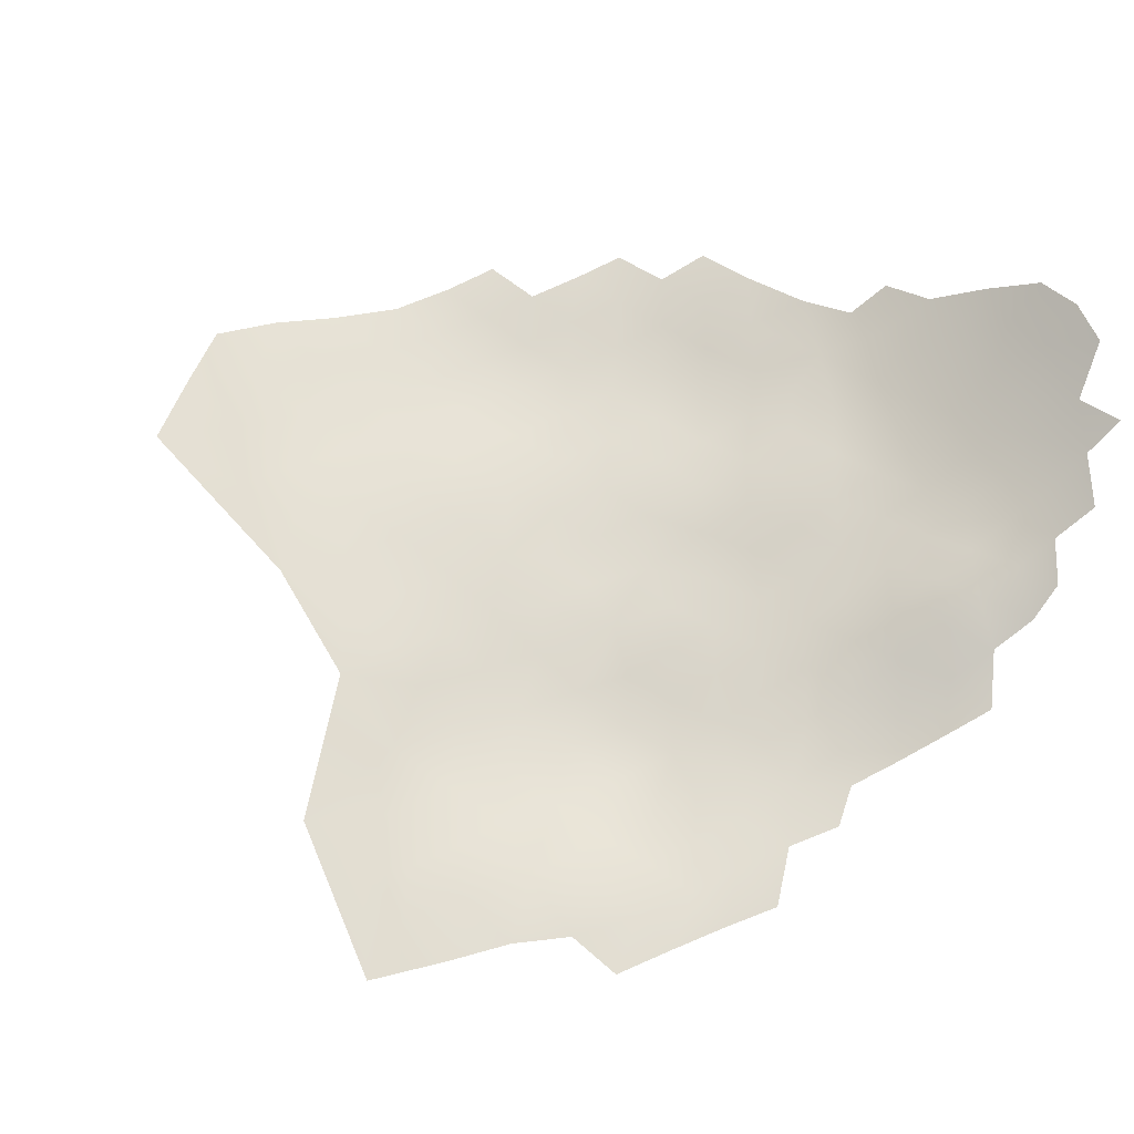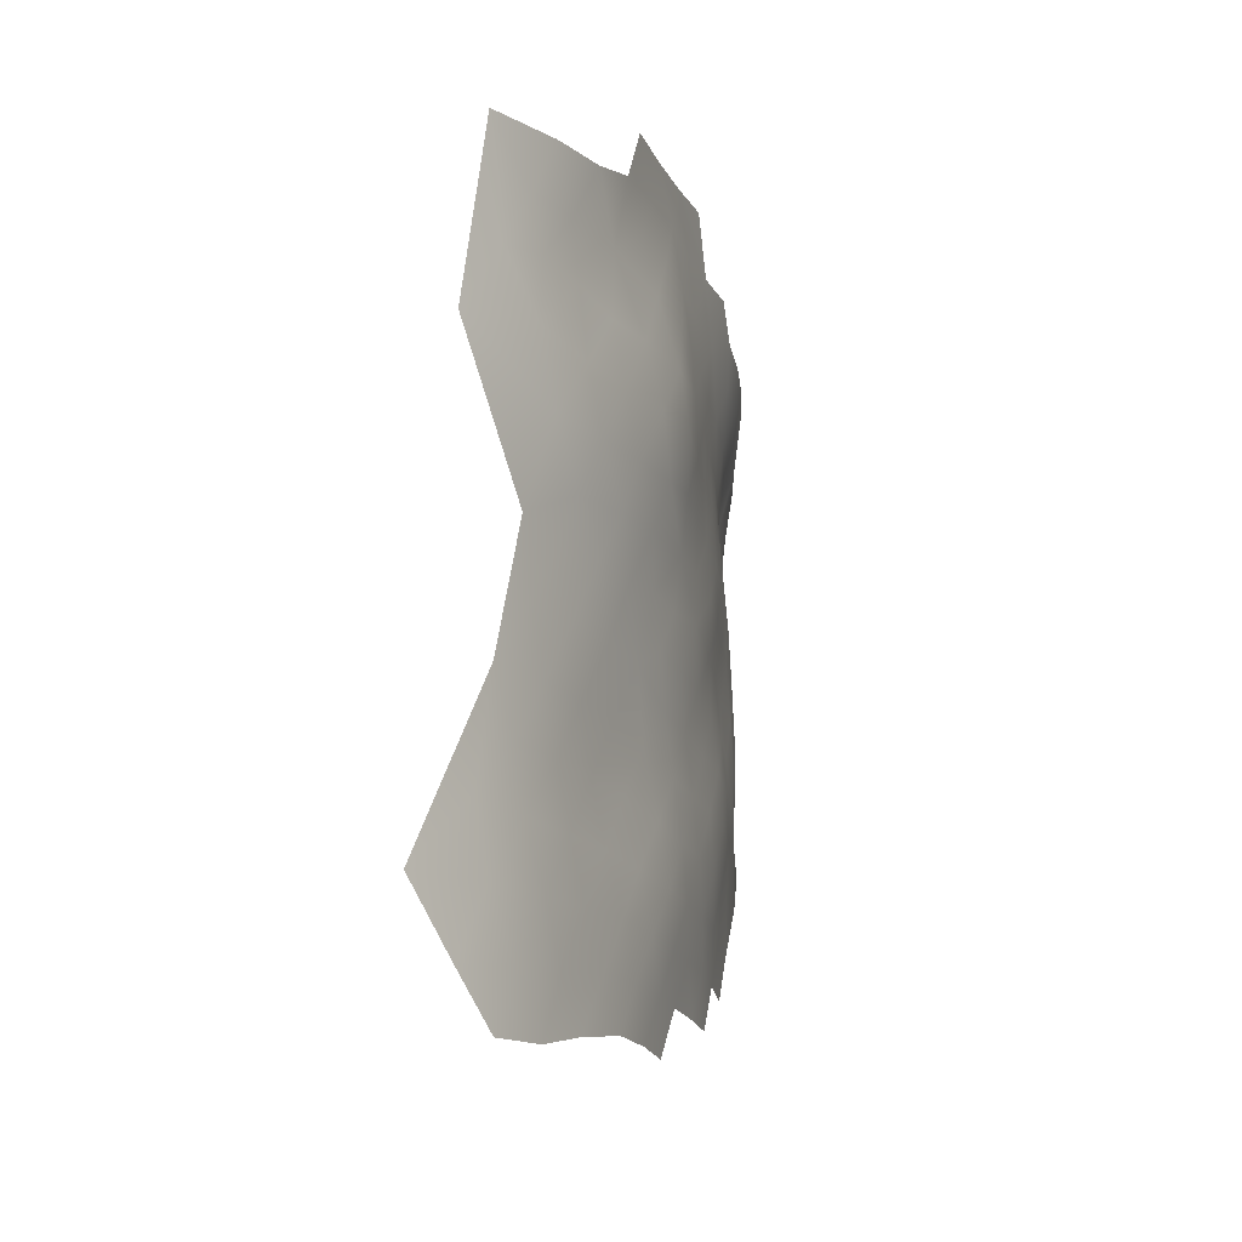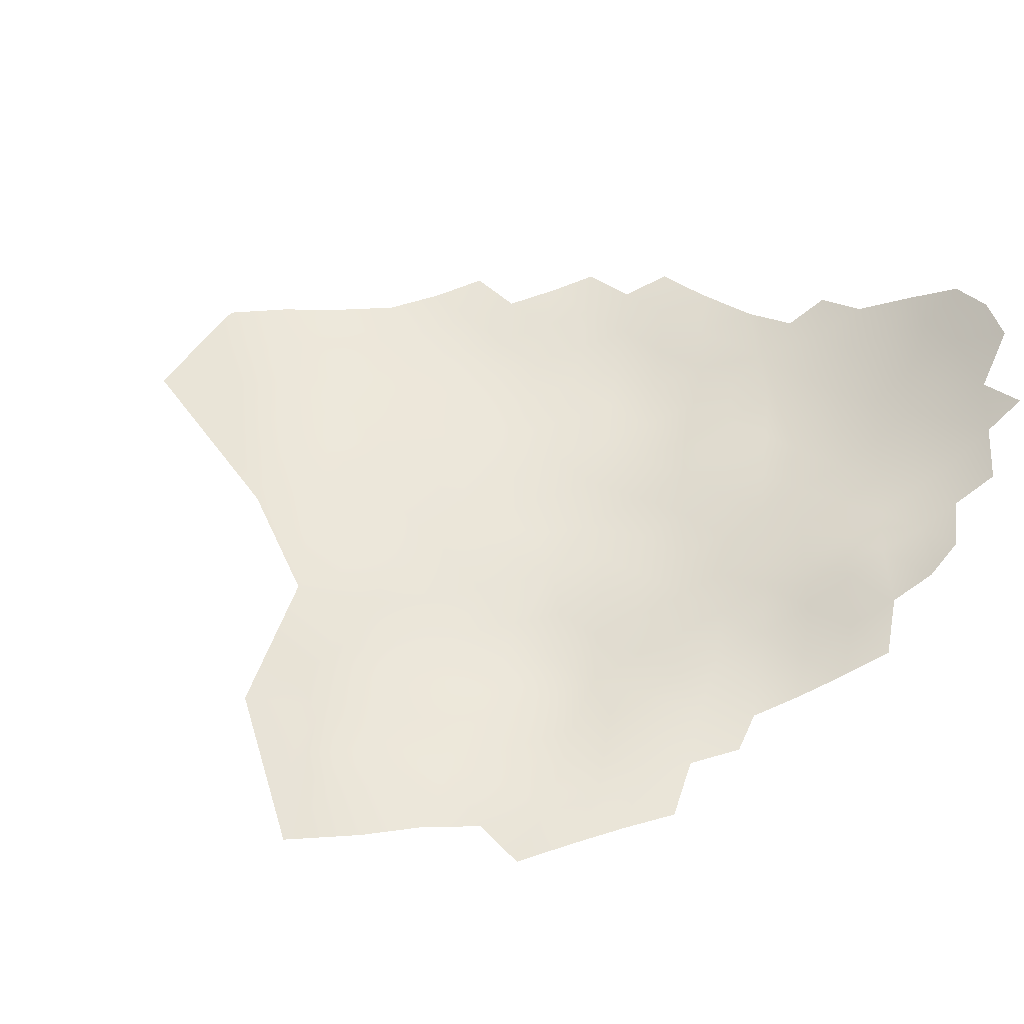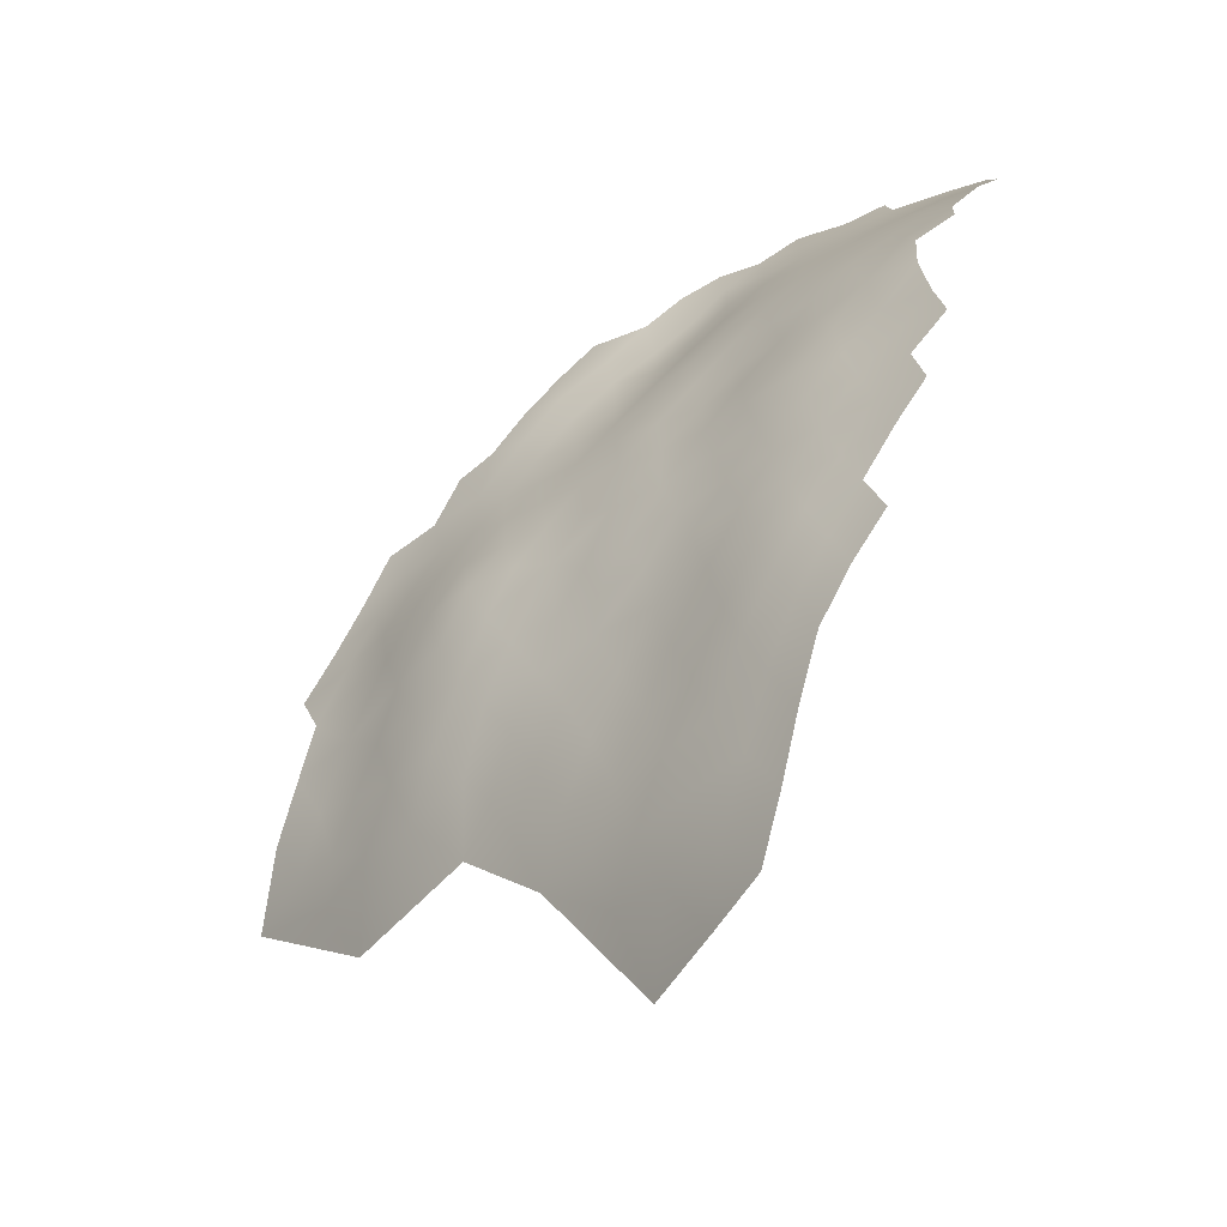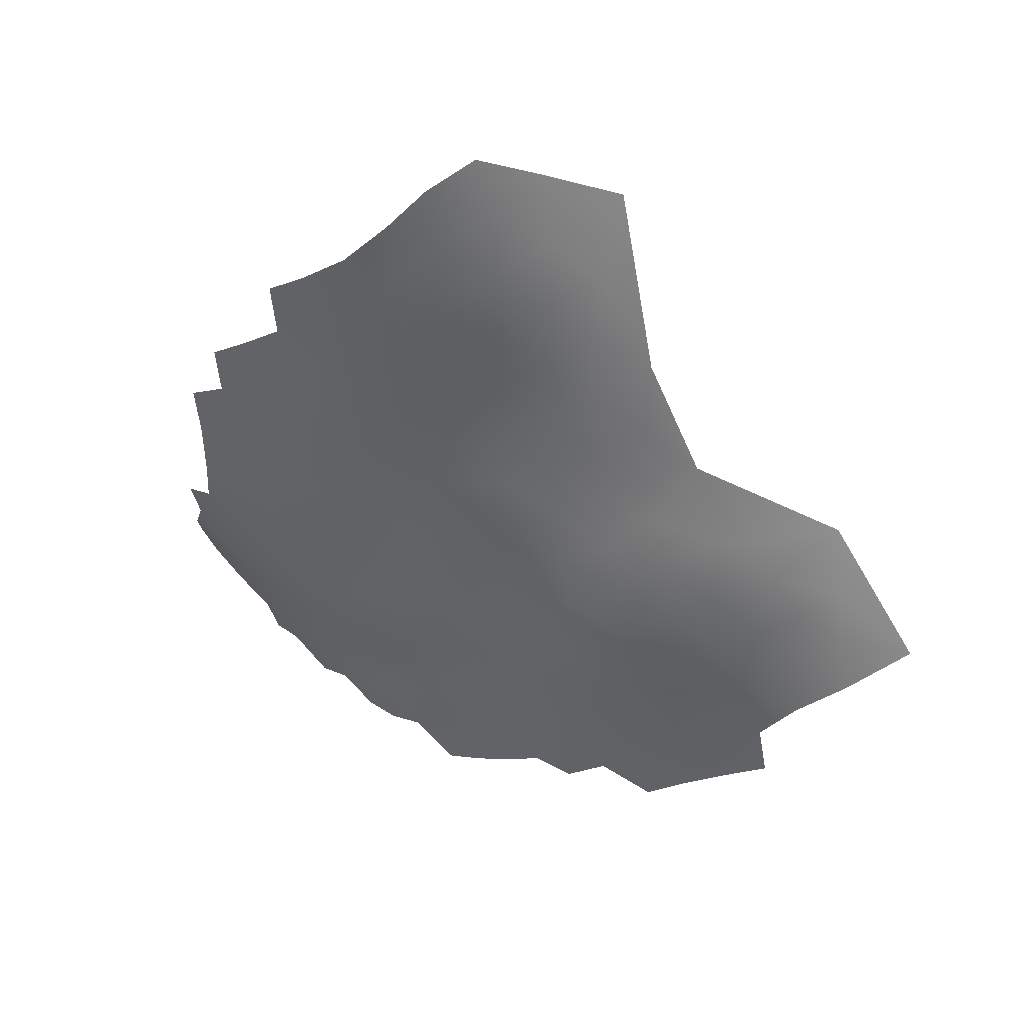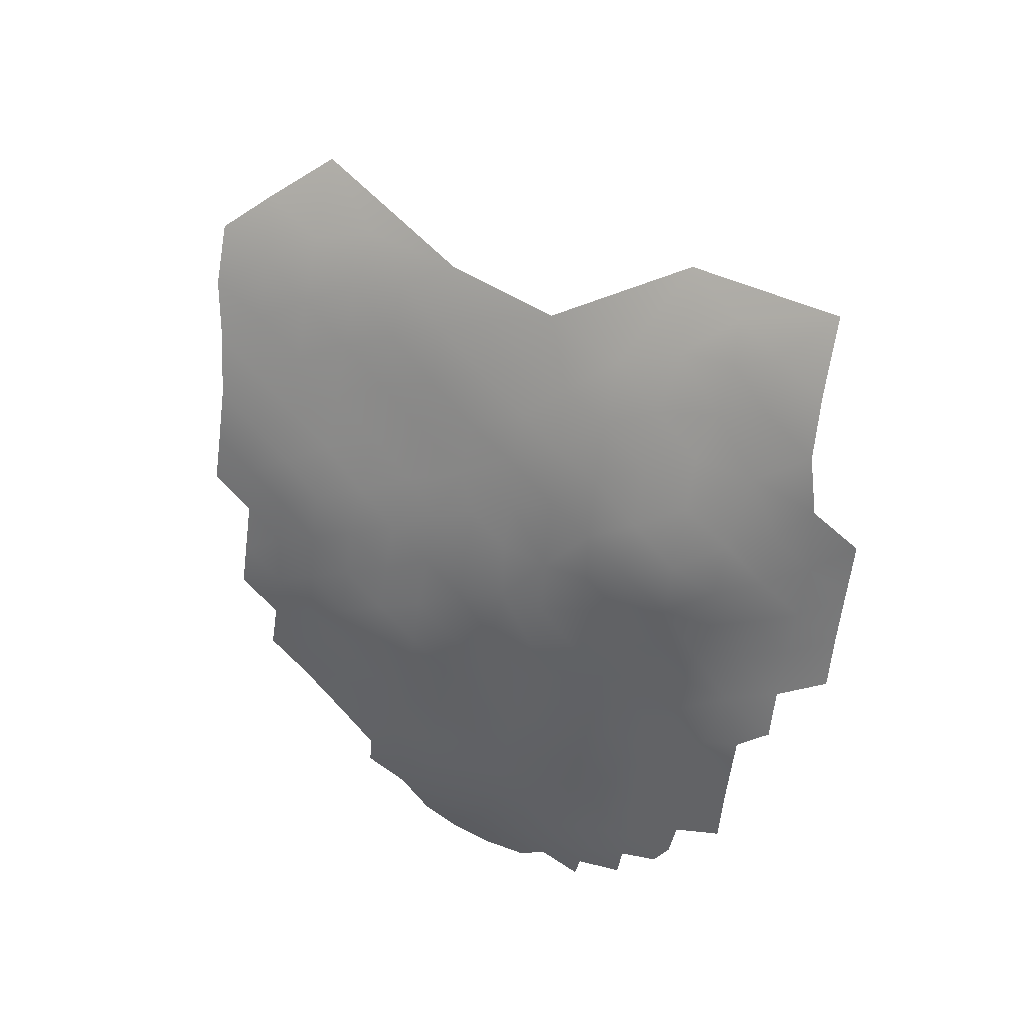
<metadata>
{"format":"obj","ext":"obj","renderer":"f3d","projection":"perspective","resolution":1024,"background":"white","views":[{"elev":42.0,"azim":123.0,"up":"+Z"},{"elev":-54.5,"azim":125.2,"up":"+Y"},{"elev":30.0,"azim":129.8,"up":"+Z"},{"elev":-70.6,"azim":-111.7,"up":"+Y"},{"elev":-35.8,"azim":4.8,"up":"+Z"},{"elev":-68.9,"azim":47.2,"up":"+Z"}]}
</metadata>
<code>
v -586.2 -240.2 -551.5
v -643.2 -253.1 -525
v -643 -258.3 -524.1
v -647 -250.5 -523.2
v -643.2 -248 -525.7
v -639.5 -250.6 -527.7
v -639.3 -255.9 -526.6
v -639.6 -245.5 -528.6
v -635.7 -248.6 -530.4
v -635.5 -253.8 -529.2
v -652.2 -211.5 -517.2
v -651.3 -231.5 -522.2
v -636.3 -228.3 -532.4
v -636.2 -218.4 -532.8
v -636.2 -223.3 -532.8
v -639.8 -225.7 -530.6
v -639.7 -220.9 -530.6
v -632.5 -220.9 -535
v -632.4 -225.9 -534.7
v -639.6 -216.1 -530.2
v -636.3 -213.7 -532.5
v -632.6 -216.1 -534.8
v -632.7 -211.2 -534.5
v -636.2 -209.1 -532.1
v -633 -206.4 -534.6
v -629.3 -208.5 -536.5
v -629 -213.5 -536.5
v -639.7 -211.5 -529.8
v -639.6 -206.8 -529.6
v -636.2 -204.3 -532.3
v -639.3 -202 -529.5
v -633.2 -202.2 -535
v -642.8 -214.2 -527.3
v -642.8 -209.5 -526.8
v -628.9 -218.4 -537
v -628.8 -223.4 -537.1
v -630.1 -203 -537.7
v -625.4 -215.5 -538.8
v -625.9 -210.4 -538.8
v -651.1 -226.4 -521.7
v -647.8 -229.5 -524.9
v -648.4 -233.7 -524.8
v -627.8 -244.1 -534.8
v -645.6 -212.2 -524.4
v -646.1 -207.6 -523.2
v -642.7 -204.8 -526.4
v -639.3 -261 -525.3
v -635.1 -259.1 -527.9
v -643.1 -223.4 -528.1
v -642.9 -218.8 -527.9
v -645.5 -202.9 -523.4
v -645.9 -221.3 -525.7
v -646.4 -216.9 -524.5
v -632.2 -231.1 -534
v -636.2 -233.4 -531.9
v -640.1 -230.7 -530.2
v -635 -263.9 -526.4
v -635.1 -269 -524.9
v -630.9 -262.2 -529.3
v -631 -267 -527.8
v -647.4 -225.3 -524.8
v -649.3 -221.4 -522.6
v -652.8 -221.1 -519.4
v -650.6 -217.5 -520.7
v -625.3 -220.7 -539.1
v -625 -225.7 -539.1
v -621.8 -218 -541.1
v -621.4 -223.1 -541.1
v -631.5 -251.8 -531.7
v -631.3 -257.2 -530.5
v -631.7 -246.5 -532.8
v -627.4 -249.4 -533.9
v -627.2 -254.8 -532.8
v -622.9 -247.2 -536.2
v -622.8 -252.4 -535
v -626.9 -260.3 -531.7
v -635.9 -243.5 -531.4
v -631.8 -241.2 -533.7
v -650 -207.8 -518.7
v -630.9 -271.9 -526.2
v -653.4 -215.9 -517
v -643.6 -228.1 -528.1
v -626.8 -205.2 -540.1
v -622.4 -212.7 -541.6
v -626.4 -270 -528.6
v -626.3 -275.1 -527.2
v -647.1 -245.2 -524
v -647.7 -238.8 -524.8
v -618.4 -245.5 -538.9
v -618.2 -250.4 -537.3
v -623 -242 -537.6
v -626.4 -265.4 -530.3
v -598.8 -212.4 -554.9
v -599.6 -217.1 -553.2
v -603.8 -214.1 -552.2
v -594.5 -215.6 -555.7
v -603.7 -219.5 -551
v -608 -211.1 -551.4
v -608.7 -216.7 -549.6
v -627.9 -239 -535.6
v -643.5 -242.4 -526.6
v -643.8 -234.5 -527.4
v -622.3 -257.7 -533.7
v -624.2 -236.3 -538
v -632.1 -236.3 -534
v -628.3 -233.7 -536
v -639.8 -235.4 -529.9
v -621.5 -268.2 -530.9
v -621.5 -273.6 -529.1
v -618.7 -239.5 -540.4
v -617.9 -220.7 -543.5
v -617.7 -225.7 -543.2
v -617.3 -230.8 -542.7
v -621.4 -228.1 -541
v -614.1 -223.3 -545.4
v -613.8 -228.4 -545
v -614.2 -218.3 -546.1
v -610.7 -221 -547.6
v -610.3 -225.8 -547.2
v -616.7 -235.8 -541.9
v -621 -233.4 -540.5
v -613.4 -233.5 -544.3
v -618.3 -215.6 -544.3
v -618.6 -210.7 -545.5
v -614.4 -213.8 -547.4
v -636.3 -238.2 -531.7
v -628.7 -228.2 -536.6
v -625 -230.9 -538.5
v -621.5 -263.4 -532.4
v -616.6 -260.7 -534.4
v -616.4 -266.4 -532.8
v -616.2 -272.1 -531.1
v -611.5 -263.8 -534.8
v -611.2 -269.8 -533.1
v -616.9 -255 -536
v -611.8 -257.8 -536.8
v -611 -275.8 -531.2
v -610.9 -281.8 -528.7
v -616.3 -278 -528.9
v -605.5 -273.3 -533.2
v -605 -279.5 -530.6
v -611.8 -287.2 -526.2
v -617.1 -283.7 -526.7
v -605.6 -285.8 -527.3
v -606.5 -266.9 -535.3
v -606.8 -261 -537.4
v -601.6 -264.2 -537.7
v -601.5 -270 -535.2
v -600 -275.7 -532.8
v -597.8 -283.7 -528.6
v -611.8 -251.9 -539.1
v -606.9 -255.1 -539.7
v -623 -207.9 -542.4
v -609.9 -231 -546.8
v -601.7 -258.1 -540.2
v -601.7 -252.4 -542.5
v -596.8 -255.8 -542.1
v -596.8 -261 -540
v -591.8 -257.6 -542.5
v -595.9 -267.7 -537.2
v -614.3 -243.5 -541.1
v -603.5 -224.3 -550.6
v -599.7 -222.1 -552.4
v -640.1 -239.9 -529.2
v -595.5 -219.7 -554.3
v -595.7 -224.6 -553.5
v -590.9 -222.9 -555.3
v -595.5 -229.9 -552.7
v -600.3 -226.9 -551.8
v -591.1 -227.5 -554.2
v -585.7 -222.1 -557.8
v -586.1 -227.3 -556.3
v -577.1 -235.3 -556
v -582.3 -231.6 -556.2
v -649.3 -213.1 -520.9
v -590.3 -218.7 -556.6
v -606.5 -249.7 -542
v -622.8 -203.1 -543.7
v -619.2 -206.1 -545.9
v -588.3 -233.4 -553.4
v -582.4 -237.2 -553.6
v -577.6 -240.4 -553.3
v -605.9 -228.3 -549.3
v -605.9 -233.9 -548.7
v -601.4 -231.7 -550.8
v -605.9 -239.2 -546.6
v -609.7 -235.8 -545.8
v -601 -237.4 -549.3
v -600.8 -243 -547.1
v -595.7 -235.4 -551.3
v -595.7 -241 -549.4
v -595.5 -246.8 -547.3
v -591.1 -238.5 -551.3
v -590.5 -244.2 -549.4
v -589.9 -250.2 -546.9
v -584.4 -246.8 -549.3
v -581.4 -242.7 -551.6
v -577.6 -251.6 -546.8
v -606.3 -244.2 -544.5
v -621.5 -279.3 -527
v -615.5 -209.1 -548
v -611.7 -211.9 -549.5
v -577.8 -245.3 -550.6
v -612.4 -239.4 -543.2
v -570.4 -239.5 -554.6
v -614.1 -248.2 -539.8
v -607.3 -222.5 -549.1
v -601.6 -247.7 -544.9
v -596.2 -251.5 -544.5
v -610.2 -246.1 -541.9
f 24 23 21
f 41 40 61
f 20 50 33
f 52 53 50
f 17 50 20
f 53 33 50
f 64 62 63
f 44 45 34
f 46 45 51
f 46 34 45
f 20 14 17
f 20 21 14
f 35 22 27
f 28 33 34
f 28 20 33
f 82 49 16
f 49 52 50
f 24 28 29
f 18 22 35
f 164 107 126
f 49 17 16
f 49 50 17
f 61 62 52
f 15 17 14
f 30 24 29
f 29 31 30
f 15 16 17
f 26 39 27
f 12 40 41
f 12 41 42
f 114 66 68
f 114 68 112
f 25 24 30
f 35 27 38
f 56 82 16
f 44 34 33
f 44 33 53
f 27 22 23
f 27 23 26
f 116 115 119
f 19 36 127
f 32 25 30
f 22 14 21
f 22 21 23
f 111 112 68
f 111 115 112
f 13 16 15
f 19 18 36
f 107 55 126
f 21 28 24
f 21 20 28
f 68 65 67
f 13 56 16
f 25 23 24
f 19 15 18
f 163 169 162
f 66 65 68
f 66 36 65
f 122 113 116
f 122 116 154
f 94 165 163
f 94 163 97
f 25 26 23
f 184 183 185
f 18 14 22
f 18 15 14
f 201 124 179
f 100 78 105
f 118 207 119
f 118 119 115
f 35 36 18
f 35 65 36
f 39 84 38
f 39 38 27
f 154 116 119
f 116 112 115
f 153 84 39
f 7 47 3
f 97 163 162
f 100 106 104
f 100 105 106
f 43 78 100
f 127 36 66
f 207 97 162
f 2 5 6
f 55 107 56
f 55 56 13
f 128 127 66
f 123 117 111
f 37 25 32
f 19 13 15
f 54 106 105
f 9 6 8
f 9 8 77
f 113 112 116
f 29 28 34
f 29 34 46
f 125 124 201
f 71 9 77
f 38 65 35
f 38 67 65
f 166 163 165
f 166 169 163
f 128 104 106
f 128 121 104
f 3 2 7
f 87 101 5
f 125 117 123
f 125 123 124
f 202 125 201
f 4 5 2
f 4 87 5
f 117 115 111
f 117 118 115
f 184 154 183
f 113 121 114
f 113 114 112
f 76 59 70
f 48 70 59
f 54 55 13
f 128 114 121
f 128 66 114
f 54 13 19
f 111 68 67
f 5 8 6
f 5 101 8
f 10 6 9
f 72 71 43
f 54 19 127
f 57 48 59
f 57 59 60
f 183 154 119
f 71 78 43
f 123 111 67
f 7 6 10
f 7 2 6
f 60 80 58
f 60 58 57
f 78 71 77
f 74 75 72
f 103 73 75
f 71 72 69
f 72 75 73
f 72 73 69
f 99 97 207
f 99 207 118
f 57 47 48
f 69 10 9
f 69 9 71
f 187 122 154
f 105 55 54
f 105 126 55
f 86 80 85
f 70 69 73
f 48 47 7
f 89 74 91
f 120 113 122
f 120 121 113
f 92 59 76
f 92 60 59
f 90 75 74
f 90 74 89
f 85 60 92
f 85 80 60
f 40 62 61
f 167 166 165
f 48 7 10
f 168 169 166
f 153 178 179
f 76 70 73
f 76 73 103
f 122 187 204
f 122 204 120
f 170 166 167
f 170 168 166
f 31 29 46
f 37 26 25
f 129 131 108
f 90 89 206
f 108 85 92
f 70 48 10
f 70 10 69
f 206 89 161
f 206 161 210
f 95 97 99
f 95 94 97
f 184 187 154
f 102 56 107
f 164 8 101
f 83 26 37
f 99 98 95
f 129 108 92
f 84 67 38
f 63 81 64
f 109 86 85
f 109 85 108
f 143 200 139
f 193 191 190
f 134 132 131
f 134 131 133
f 134 133 145
f 127 128 106
f 127 106 54
f 83 153 39
f 83 39 26
f 123 67 84
f 99 202 98
f 208 156 177
f 145 146 147
f 130 133 131
f 130 131 129
f 83 178 153
f 130 135 136
f 146 145 133
f 53 52 62
f 93 94 95
f 96 165 94
f 96 94 93
f 151 177 152
f 175 64 81
f 175 81 11
f 181 180 174
f 89 110 161
f 89 91 110
f 186 187 184
f 186 184 188
f 176 167 165
f 176 165 96
f 137 132 134
f 136 151 152
f 53 175 44
f 78 126 105
f 78 77 126
f 102 82 56
f 74 72 43
f 151 136 135
f 189 186 188
f 79 175 11
f 173 181 174
f 199 177 210
f 199 208 177
f 188 184 185
f 102 88 42
f 182 181 173
f 209 192 195
f 152 146 136
f 124 123 84
f 157 159 158
f 191 189 188
f 191 188 190
f 143 139 138
f 164 126 77
f 164 77 8
f 139 132 137
f 194 191 193
f 102 107 164
f 40 63 62
f 171 167 176
f 204 161 110
f 204 110 120
f 192 191 194
f 137 138 139
f 207 183 119
f 207 162 183
f 189 208 199
f 189 199 186
f 194 195 192
f 194 196 195
f 197 181 182
f 197 1 181
f 189 191 192
f 155 146 152
f 53 62 64
f 53 64 175
f 203 197 182
f 148 145 147
f 142 143 138
f 129 92 76
f 129 76 103
f 136 133 130
f 136 146 133
f 194 193 1
f 169 183 162
f 169 185 183
f 156 209 157
f 156 157 155
f 49 61 52
f 156 152 177
f 156 155 152
f 91 100 104
f 82 61 49
f 82 41 61
f 147 146 155
f 158 155 157
f 158 147 155
f 160 148 147
f 160 147 158
f 43 100 91
f 43 91 74
f 121 120 110
f 180 1 193
f 180 181 1
f 108 131 132
f 108 132 109
f 141 137 140
f 141 138 137
f 153 124 84
f 153 179 124
f 168 185 169
f 151 206 210
f 151 210 177
f 149 140 148
f 180 172 174
f 180 170 172
f 209 156 208
f 135 75 90
f 130 129 103
f 87 88 101
f 200 86 109
f 208 189 192
f 208 192 209
f 139 200 109
f 139 109 132
f 149 141 140
f 110 91 104
f 110 104 121
f 135 130 103
f 135 103 75
f 140 137 134
f 151 90 206
f 151 135 90
f 140 145 148
f 140 134 145
f 102 42 41
f 102 41 82
f 190 185 168
f 190 188 185
f 99 125 202
f 45 44 175
f 45 175 79
f 172 167 171
f 172 170 167
f 203 196 197
f 99 118 117
f 99 117 125
f 159 157 209
f 210 161 204
f 186 204 187
f 205 182 173
f 196 1 197
f 196 194 1
f 180 168 170
f 199 210 204
f 199 204 186
f 190 180 193
f 190 168 180
f 102 101 88
f 102 164 101
f 198 196 203
f 159 209 195
f 144 142 138
f 144 138 141
f 150 144 141
f 150 141 149
f 149 148 160
f 205 203 182
f 159 160 158
f 198 195 196
f 198 159 195
f 205 198 203
f 150 149 160

</code>
